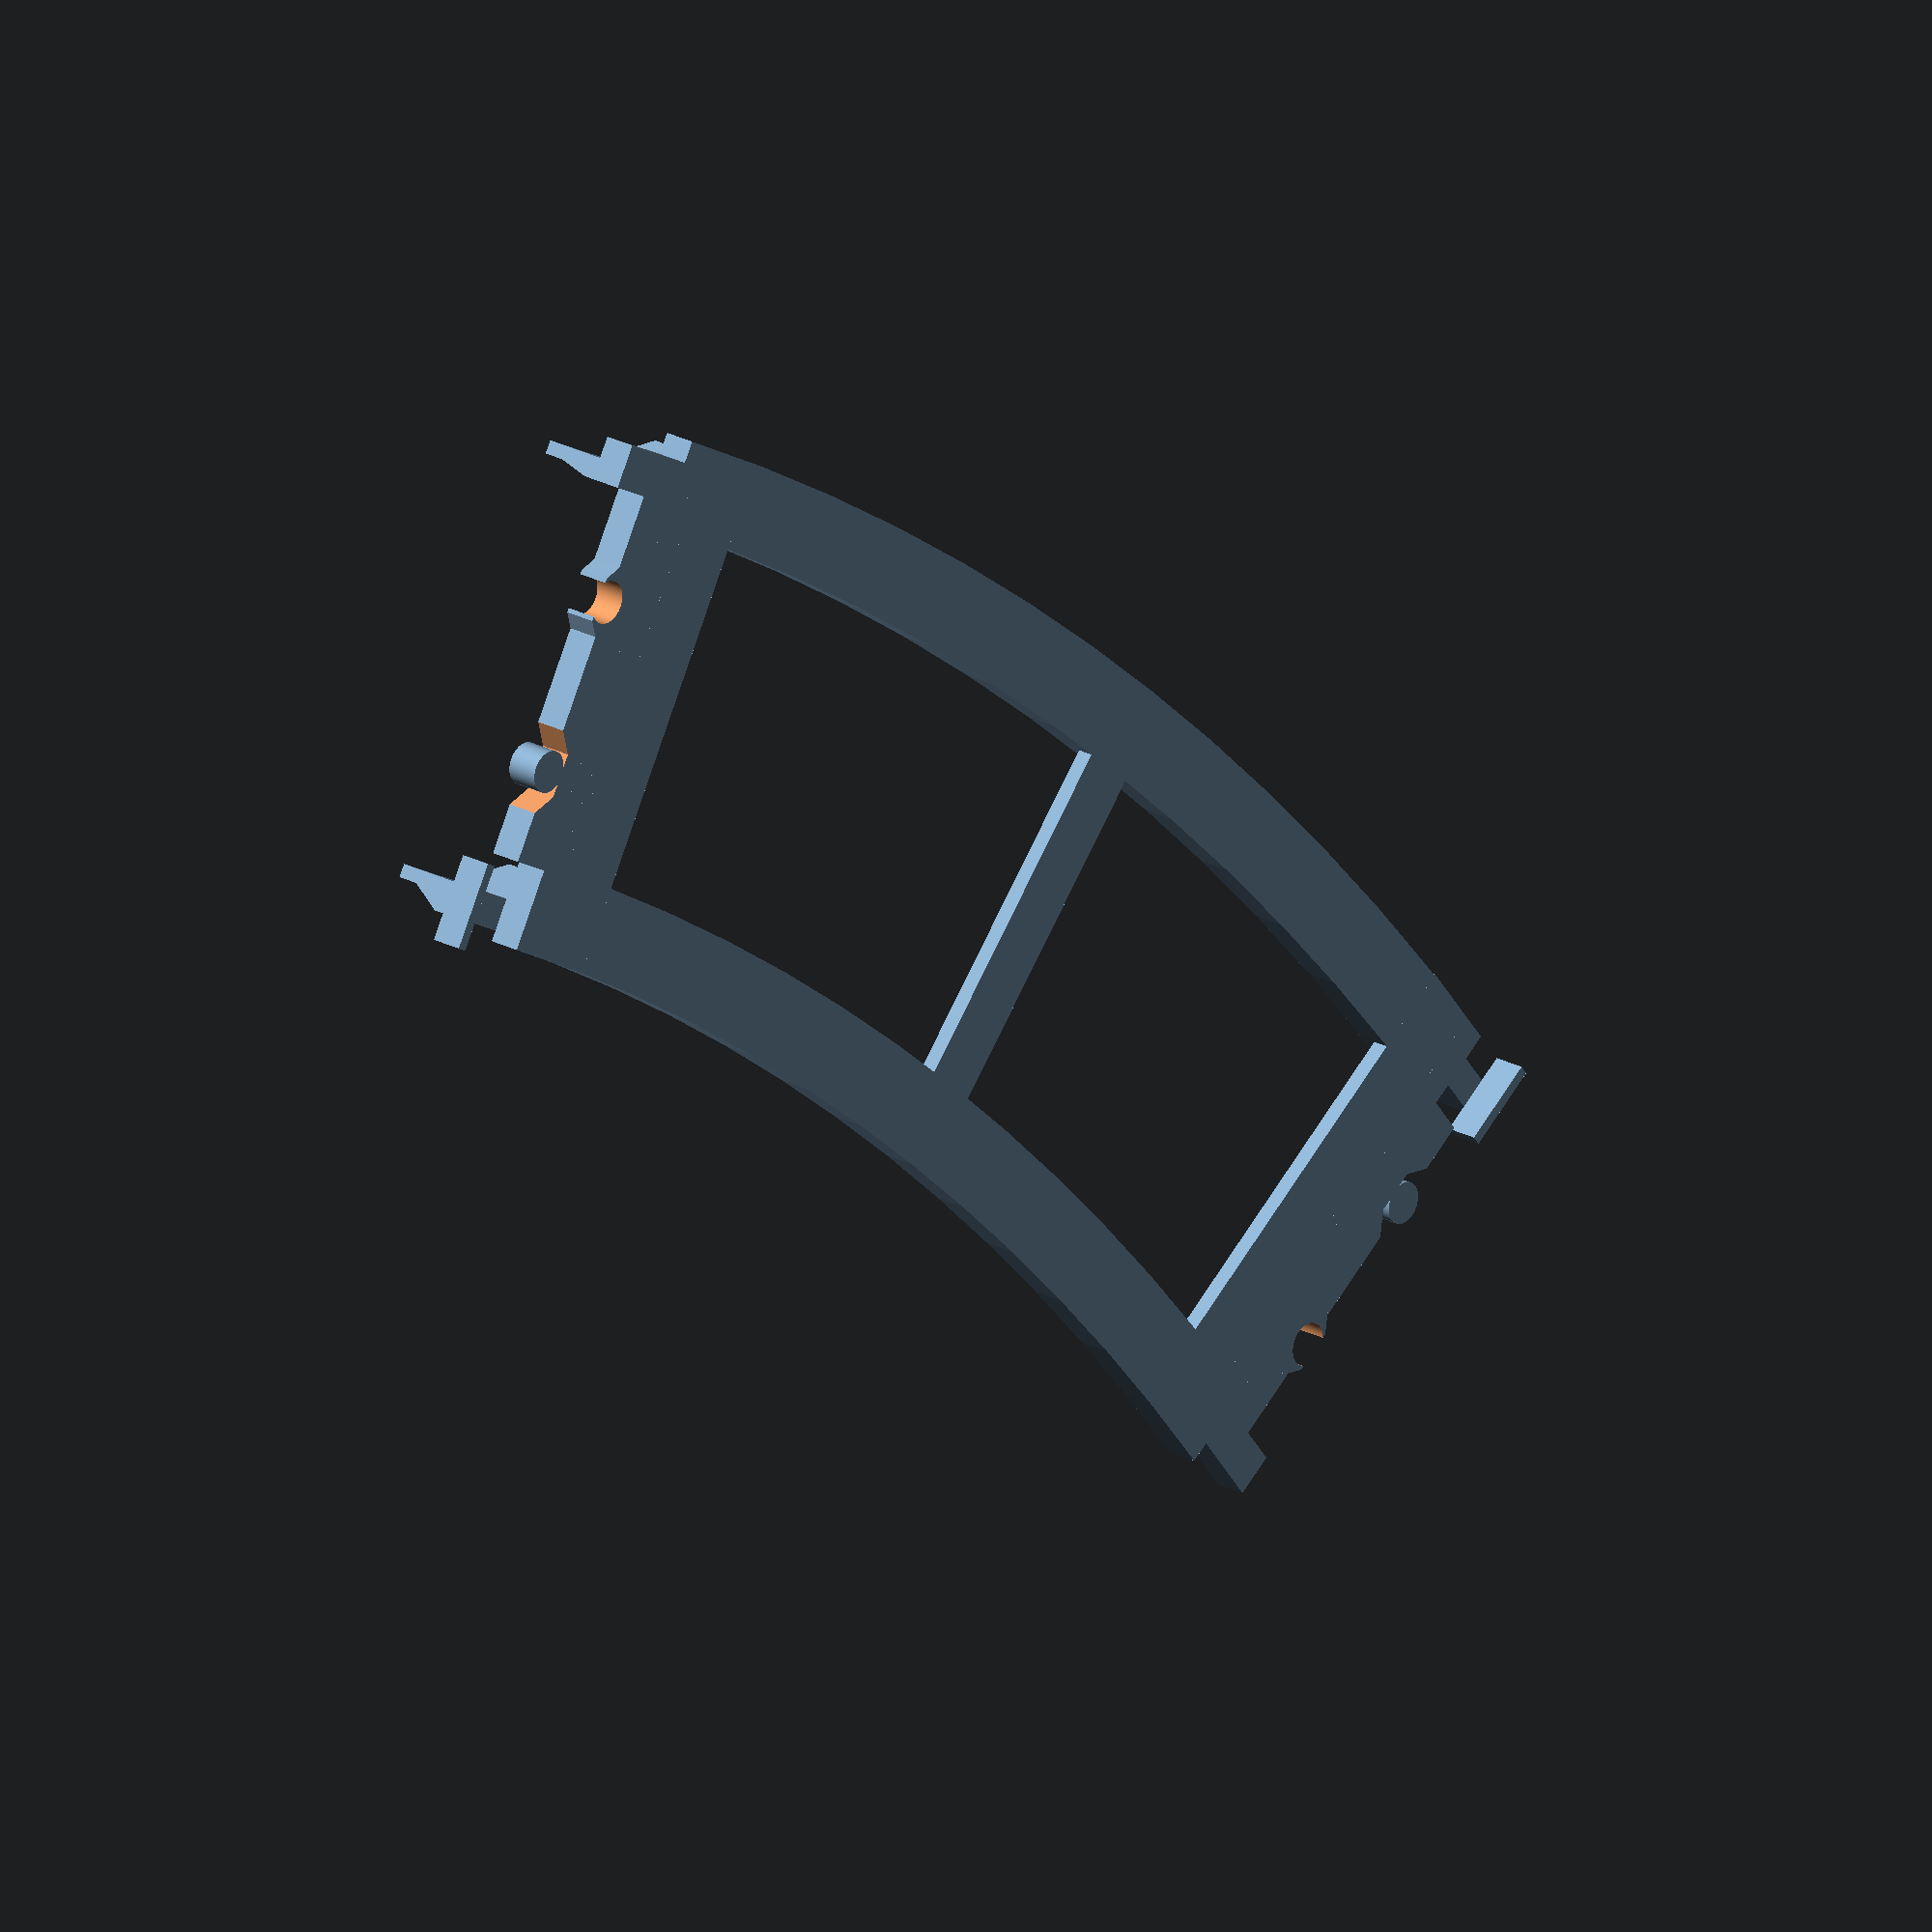
<openscad>
length = 120;
diameter = 300;

module rail_main(length) {
    poly = [[0,0],[0,8],[3,8],[3,7],[4,7],[7,5.25],[9,5.25],[9,2.75],[7,2.75],[4,1],[3,1],[3,0]];
    rotate([90,-90,180]) linear_extrude(length) polygon(poly);
}

module rail_curved(angle, diameter) {
    poly = [[0,0],[0,8],[3,8],[3,7],[4,7],[7,5.25],[9,5.25],[9,2.75],[7,2.75],[4,1],[3,1],[3,0]];
    translate([-diameter+8,0,0])
    rotate_extrude(angle = angle, $fn = 200)
    translate([diameter,0,0])
    rotate([0,0,90]) 
    polygon(poly);
}

module rail_endpoint_right() {
    poly = [[0,2],[0,6],[3,6],[3,4],[9,4],[9,2.75],[7,2.75],[4,2],[3,2]];
    rotate([90,-90,180]) linear_extrude(8) polygon(poly);
}

module rail_endpoint_left() {
    poly = [[3,8],[3,4],[9,4],[9,2.75],[7,2.75],[4,1],[3,1]];
    rotate([90,-90,180]) linear_extrude(8) polygon(poly);
    // support
    translate([-1.5,0,0]) cube([8,1,3], false);
}

module attach_poly(h) {
    linear_extrude(h) polygon([[0,0],[2,1.9],[6,1.9],[8,0]]);
}

module attach(l) {
    difference() {
        union() {
            cube([41,l,1.5], false);
            cube([41,3,3], false);
            difference() {
                translate ([7.5,-4,0]) cube([36,6,3], false);
                translate ([12,-4.11,-0.5]) attach_poly(4);
            }
            translate ([16,-4,0]) cylinder(3,1.95,1.95,false, $fn = 80);
            translate ([28,-3.3,0]) mirror([0,1,0]) attach_poly(3);
        }
        translate ([32,-4,-0.5]) cylinder(4,2,2,false, $fn = 80);
    }
}

module full_endpoint() {
    translate([0,-8,0]) rail_endpoint_left();
    translate([40,-8,0]) rail_endpoint_right();
    attach(10);
}

module barreau() {
    translate([8,0,0]) cube([36,6,1.5], false);
}

module main() {

    angle = asin(length/diameter);
    rail_curved(angle, diameter);
    translate([40,0,0]) rail_curved(angle, diameter+40);
    
    full_endpoint();

    translate([-diameter,0,0]) 
    rotate([0,0,angle]) 
    translate([diameter+47.3,-3.2,0]) rotate([180,180,0]) full_endpoint();

    translate([-diameter,0,0]) 
    rotate([0,0,angle/2]) 
    translate([diameter-2,0,0]) barreau();
}

rotate([0,0,90]) main();


//rail_curved(length);
</openscad>
<views>
elev=336.9 azim=330.9 roll=132.1 proj=o view=solid
</views>
